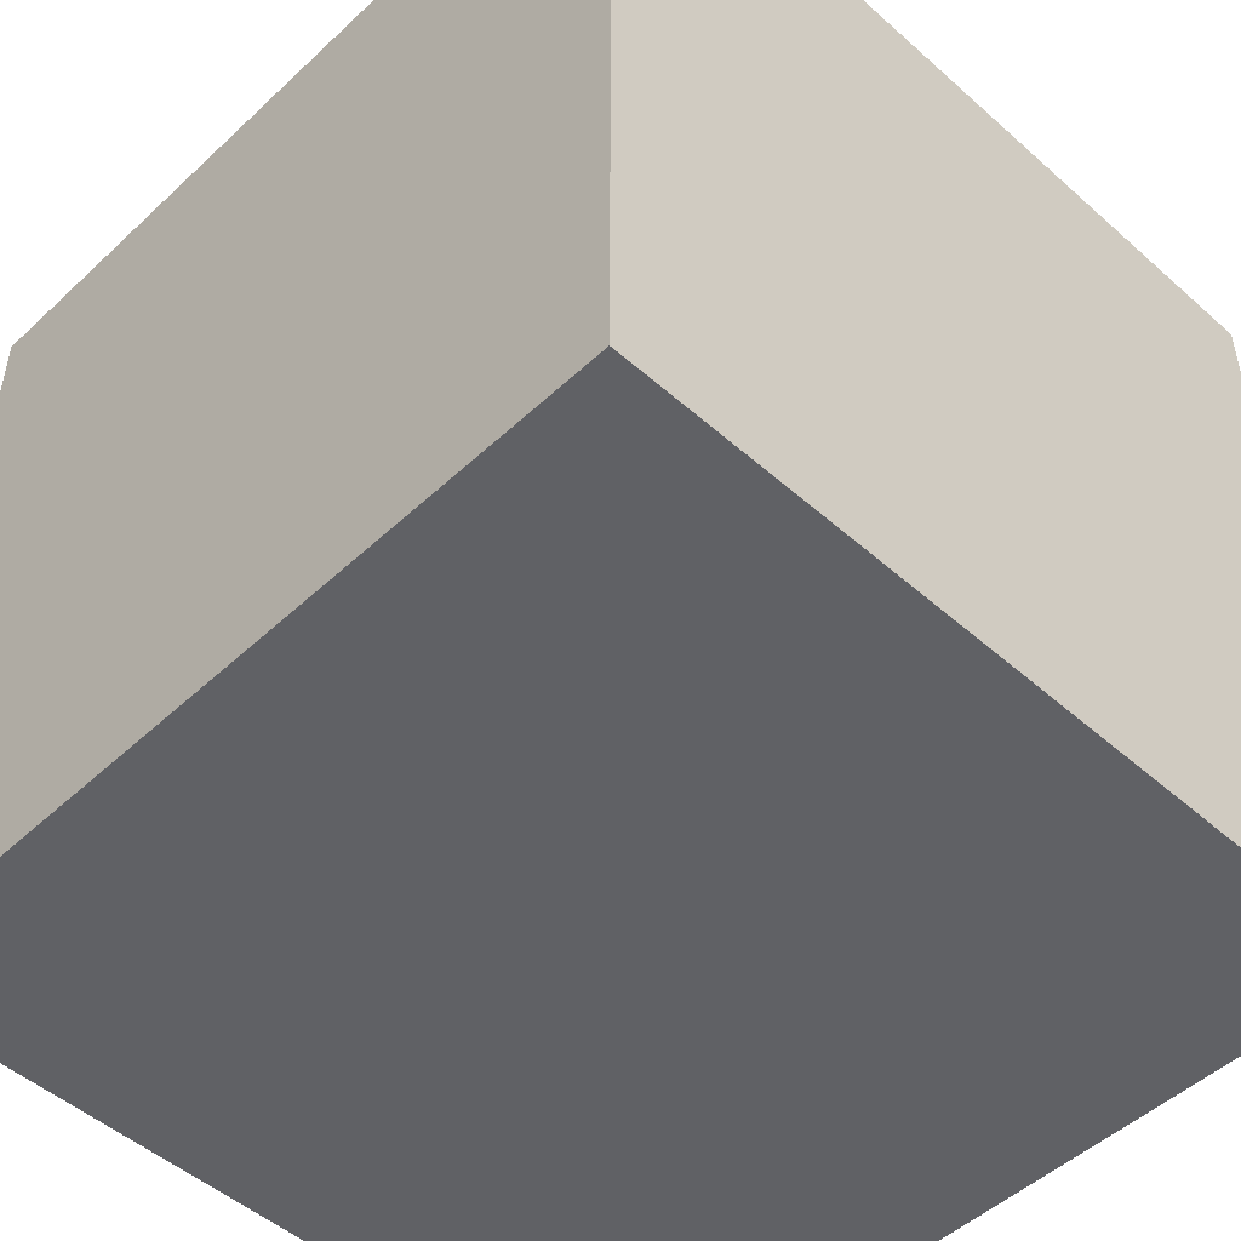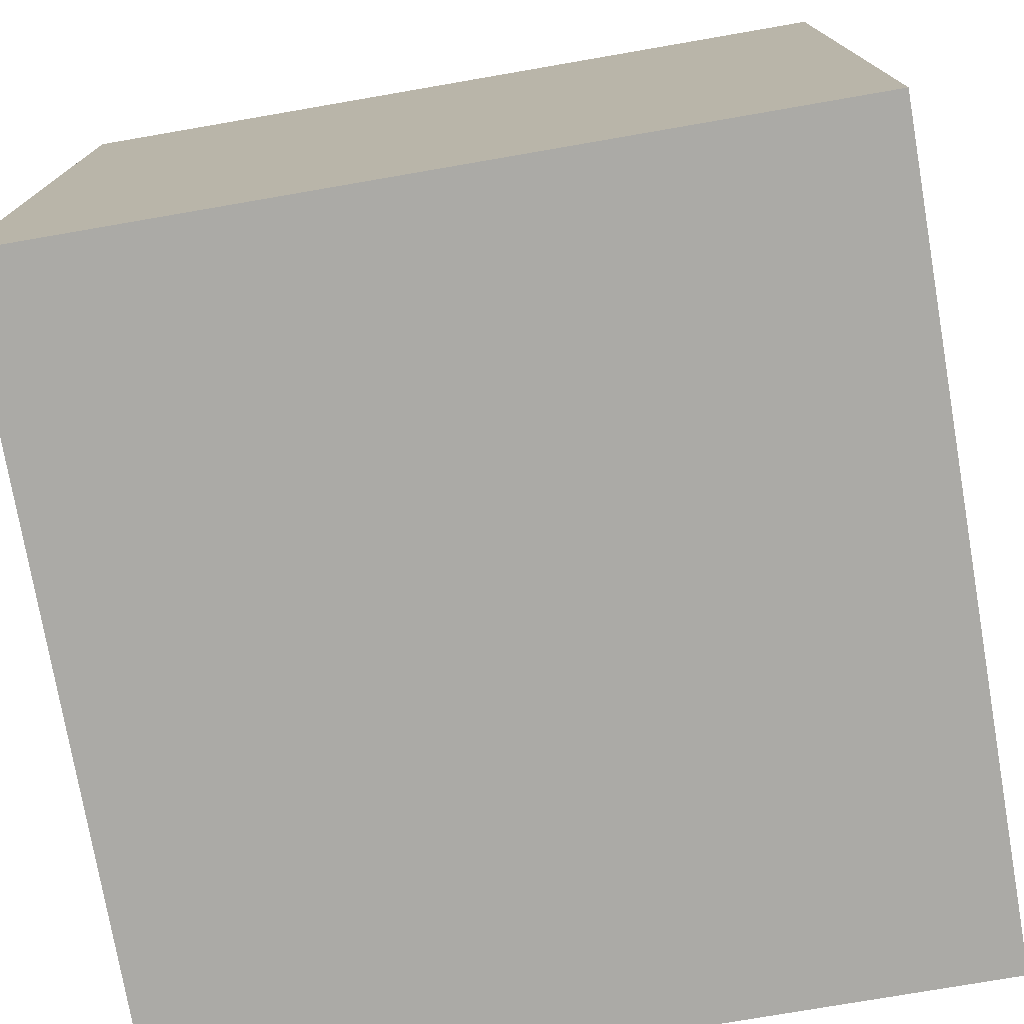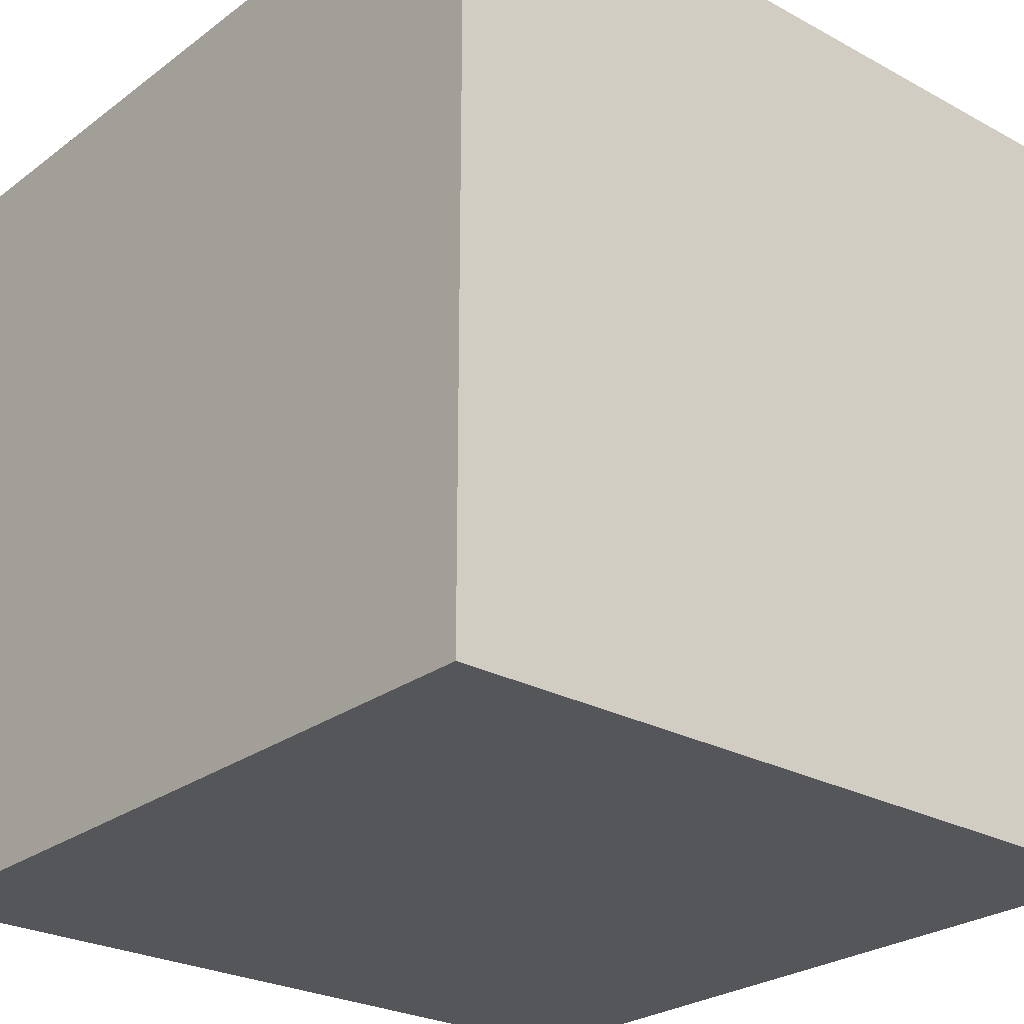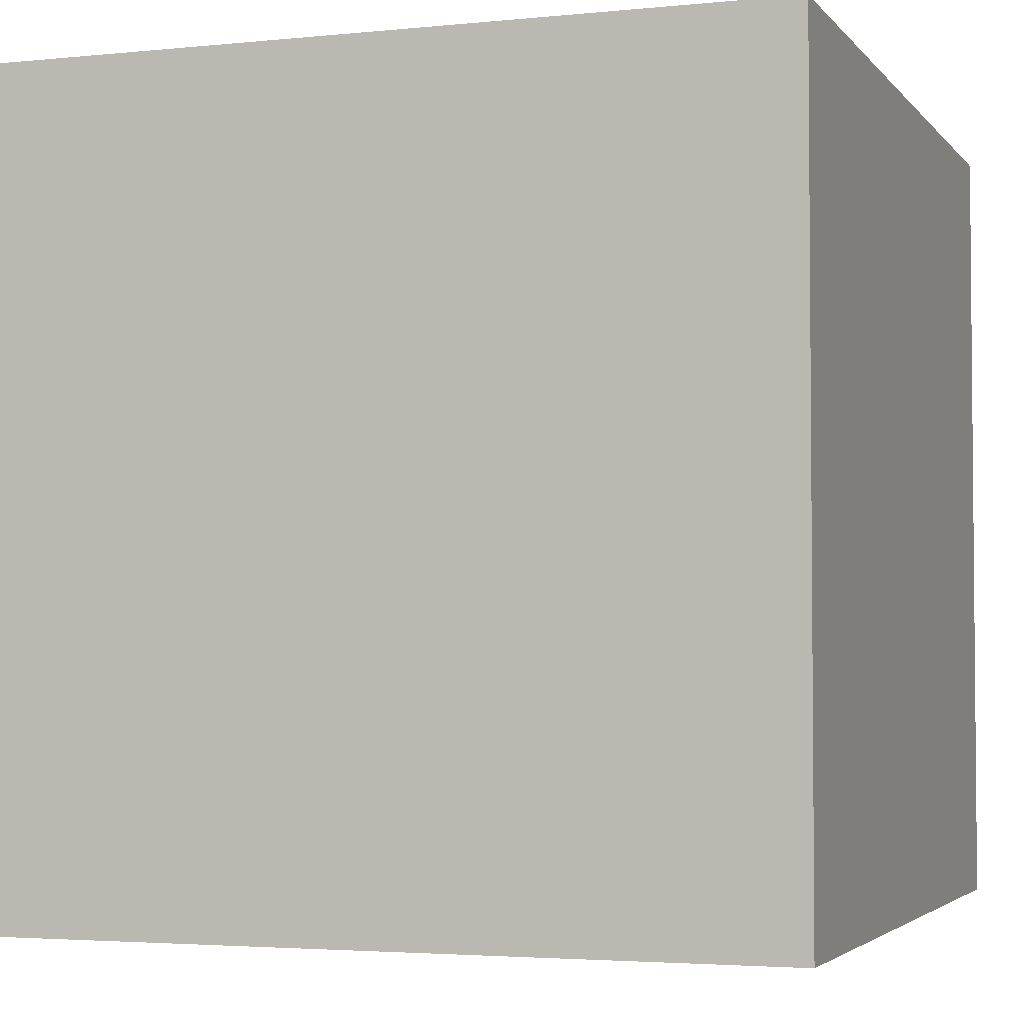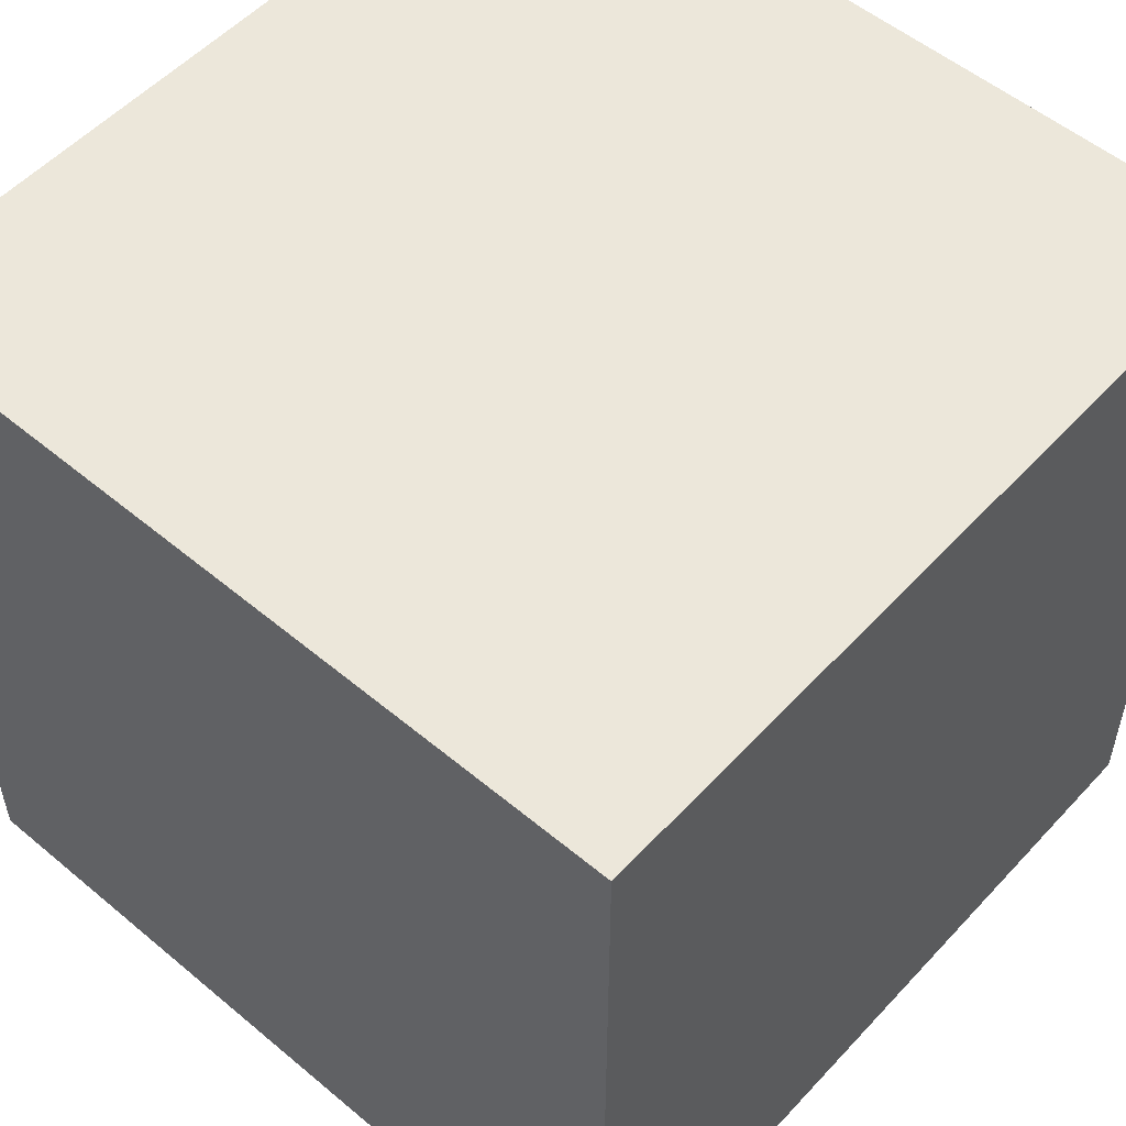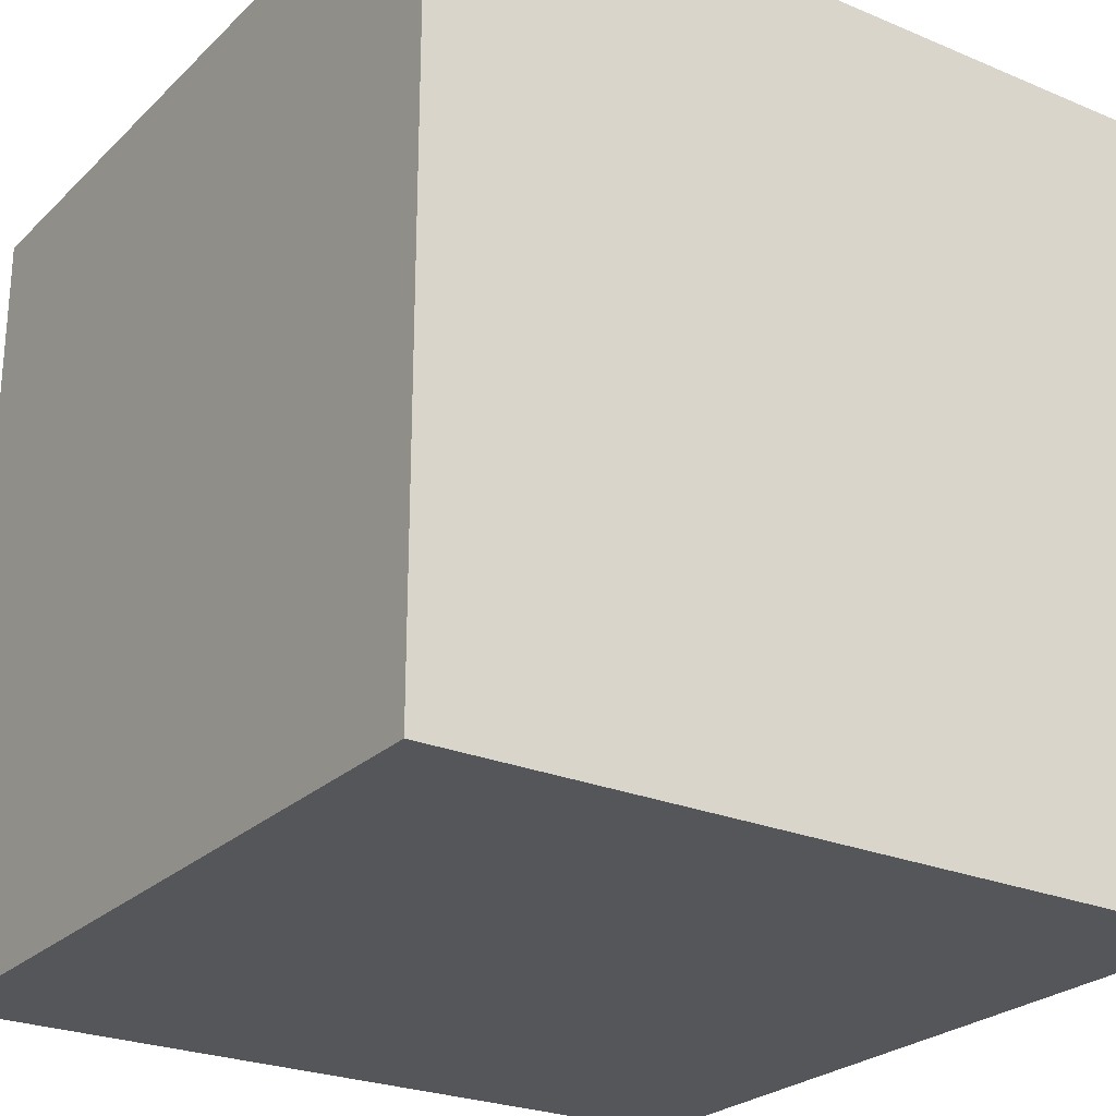
<metadata>
{"format":"obj","ext":"obj","renderer":"f3d","projection":"perspective","resolution":1024,"background":"white","views":[{"elev":-49.6,"azim":-134.3,"up":"+Z"},{"elev":-75.7,"azim":-170.2,"up":"+Y"},{"elev":-26.0,"azim":-40.7,"up":"+Y"},{"elev":-3.3,"azim":109.3,"up":"+Y"},{"elev":53.9,"azim":-138.4,"up":"+Z"},{"elev":-25.2,"azim":145.9,"up":"+Y"}]}
</metadata>
<code>
o
v 0 2 0
v 0 2 -0.1
v 0 2 -1
v 0 2.1 0
v 0 2.1 -0.1
v 0 3 0
v 0 3 -1
v 1 2 0
v 1 2 -0.1
v 1 2 -1
v 1 3 0
v 1 3 -0.1
v 1 3 -1
v 0 2 0
v 0 2.1 0
v 0 3 0
v 0.3 2.3 0
v 0.3 2.4 0
v 0.3 2.6 0
v 0.4 2.4 0
v 0.4 2.6 0
v 0.4 2.7 0
v 0.6 2.4 0
v 0.6 2.6 0
v 0.6 2.7 0
v 0.7 2.3 0
v 0.7 2.7 0
v 0.9 2.1 0
v 0.9 3 0
v 1 2 0
v 1 3 0
v 0 2 -1
v 0 3 -1
v 1 2 -1
v 1 3 -1
v 0 2 0
v 1 2 0
v 0 2 -0.1
v 1 2 -0.1
v 0 2 -1
v 1 2 -1
v 0 3 0
v 0.9 3 0
v 1 3 0
v 0.9 3 -0.1
v 1 3 -0.1
v 0 3 -1
v 1 3 -1
f 4 2 1
f 5 3 2
f 5 2 4
f 6 5 4
f 7 3 5
f 7 5 6
f 8 9 11
f 9 10 12
f 11 9 12
f 12 10 13
f 17 16 15
f 18 16 17
f 19 16 18
f 20 18 17
f 20 19 18
f 21 16 19
f 21 19 20
f 22 16 21
f 23 20 17
f 23 21 20
f 24 22 21
f 24 21 23
f 25 16 22
f 25 22 24
f 26 17 15
f 26 24 23
f 26 25 24
f 26 23 17
f 27 16 25
f 27 25 26
f 28 15 14
f 28 26 15
f 28 27 26
f 29 16 27
f 29 27 28
f 30 28 14
f 30 29 28
f 31 29 30
f 32 33 34
f 34 33 35
f 38 37 36
f 39 37 38
f 40 39 38
f 41 39 40
f 42 43 45
f 43 44 45
f 45 44 46
f 42 45 47
f 45 46 47
f 47 46 48

</code>
